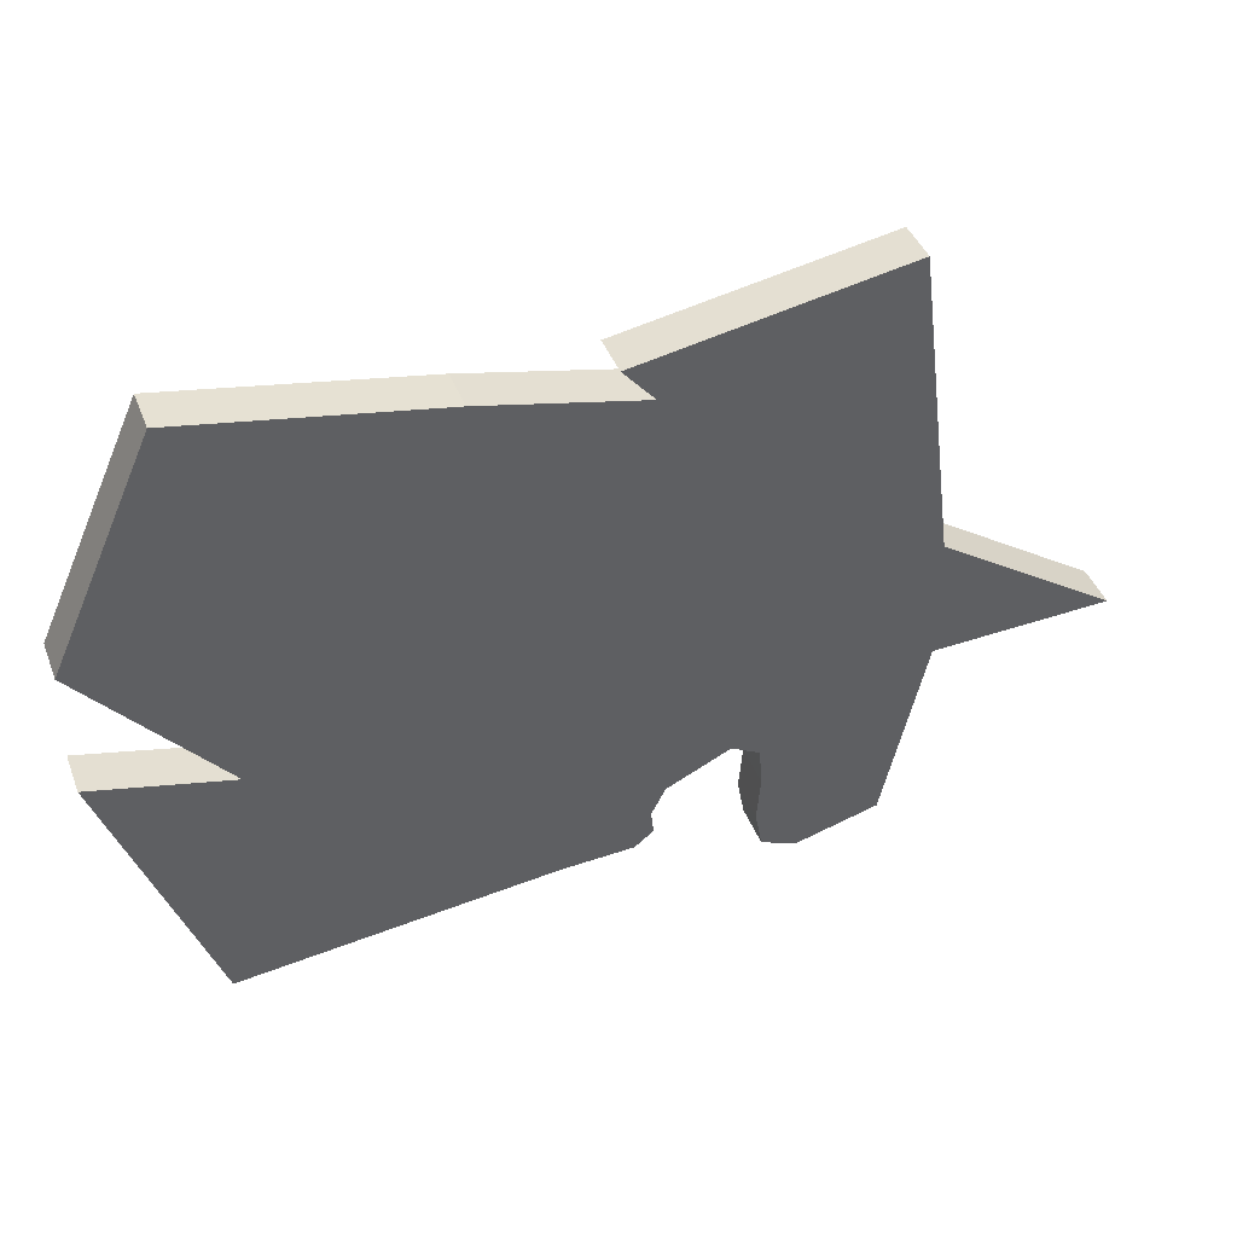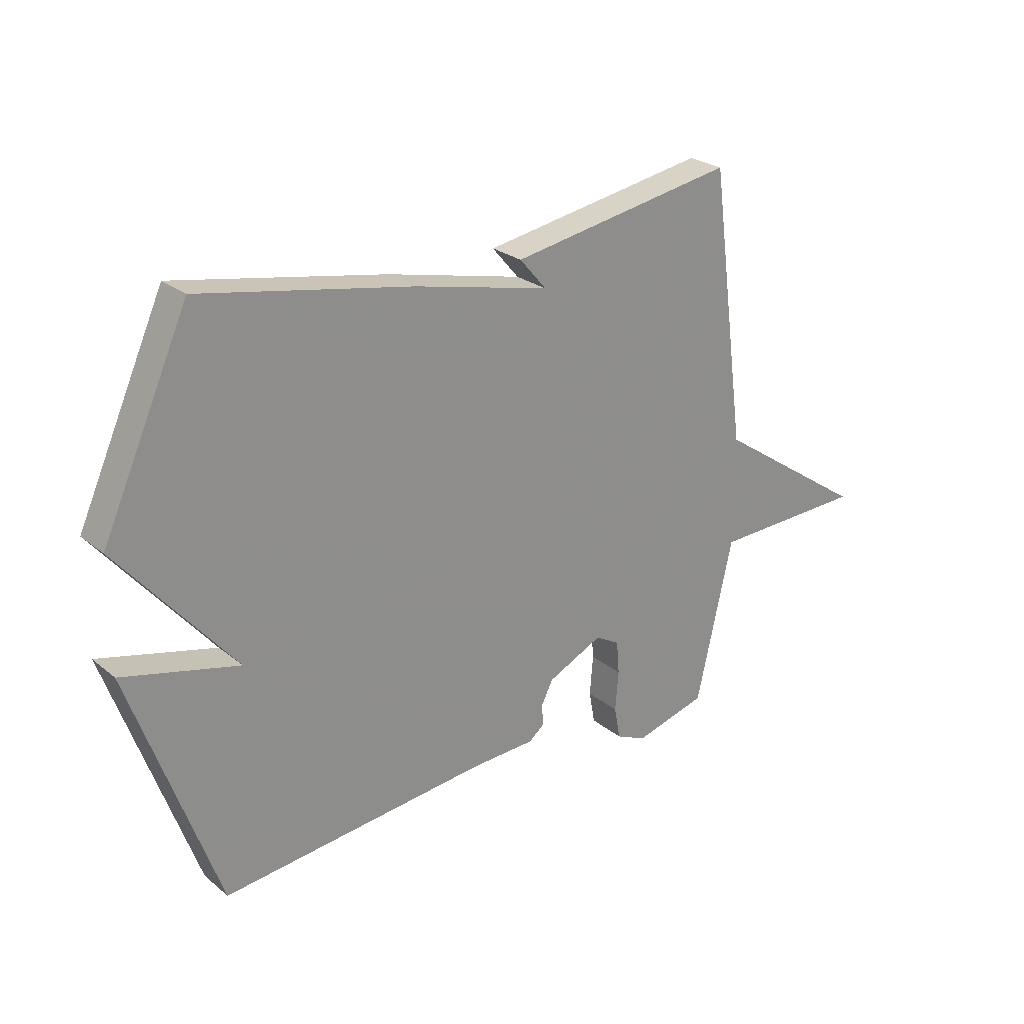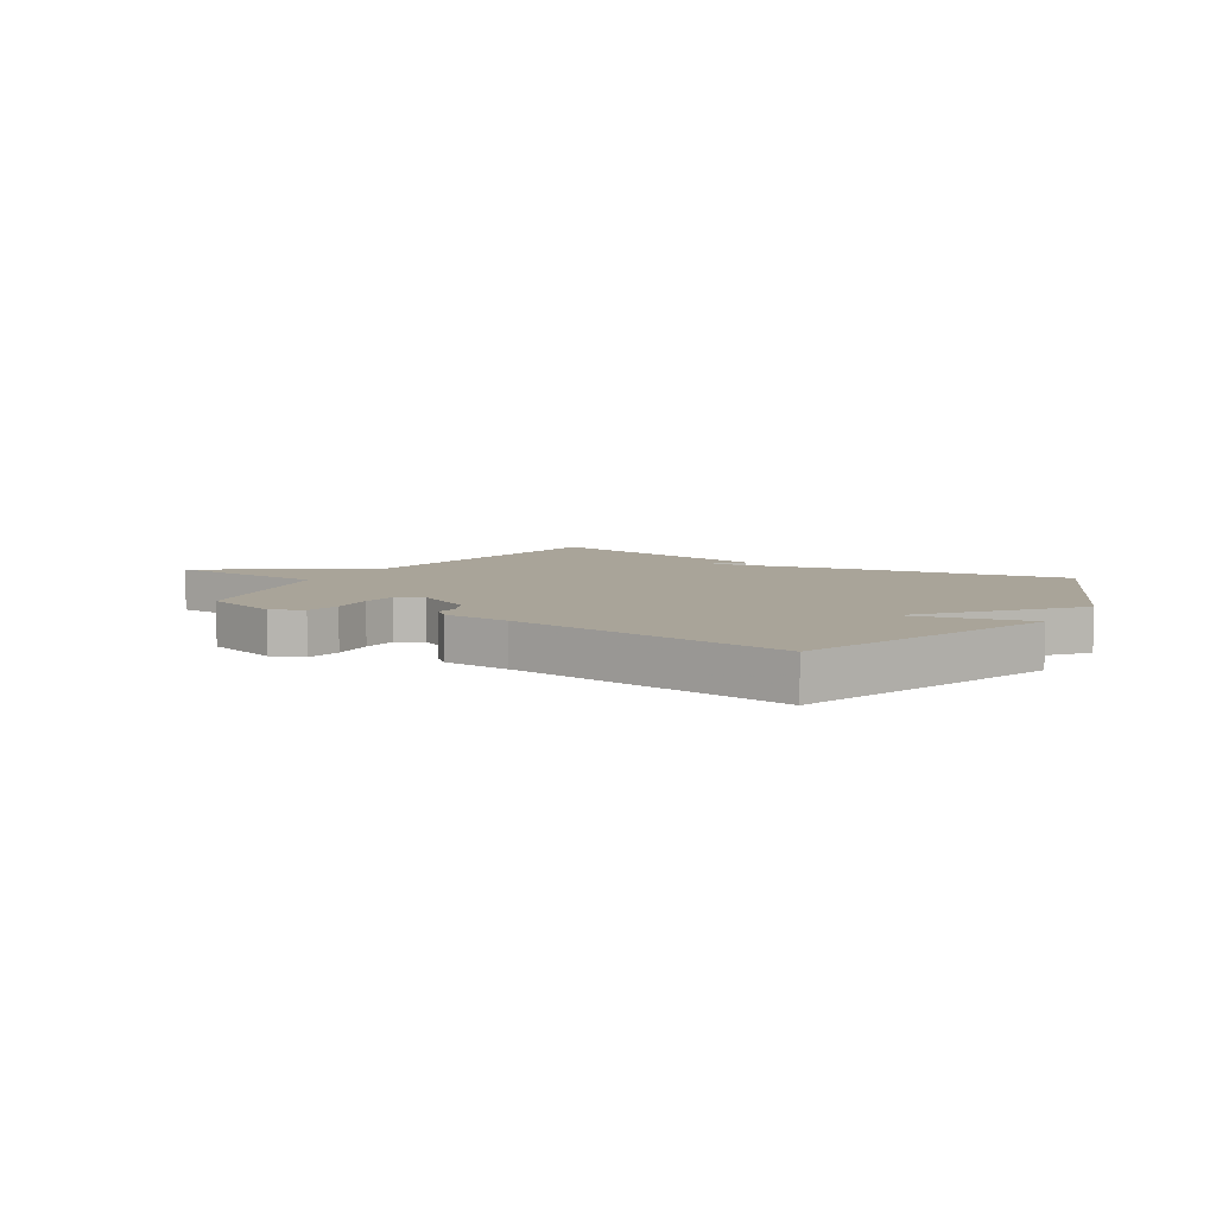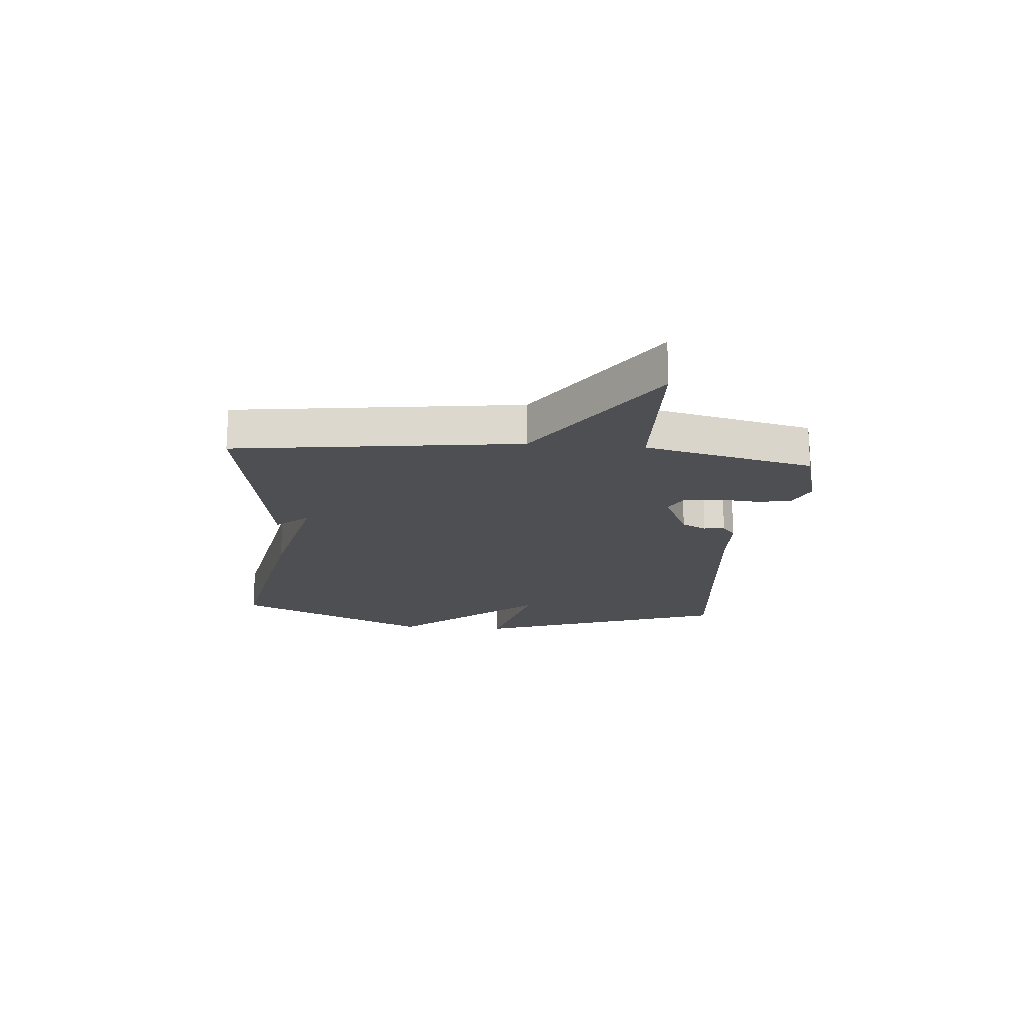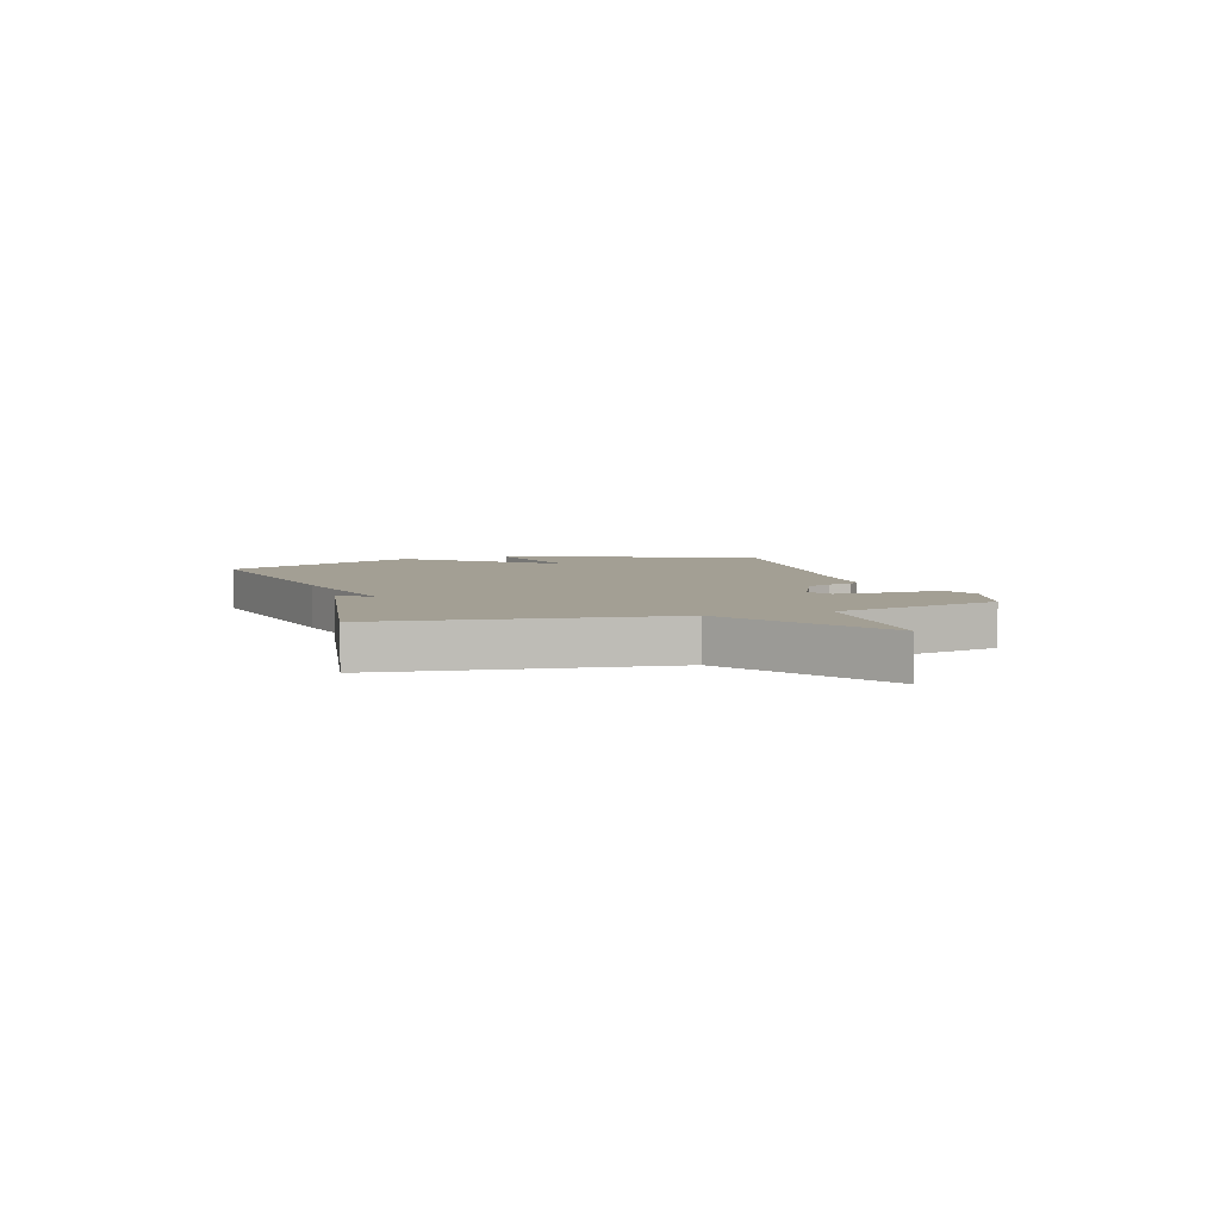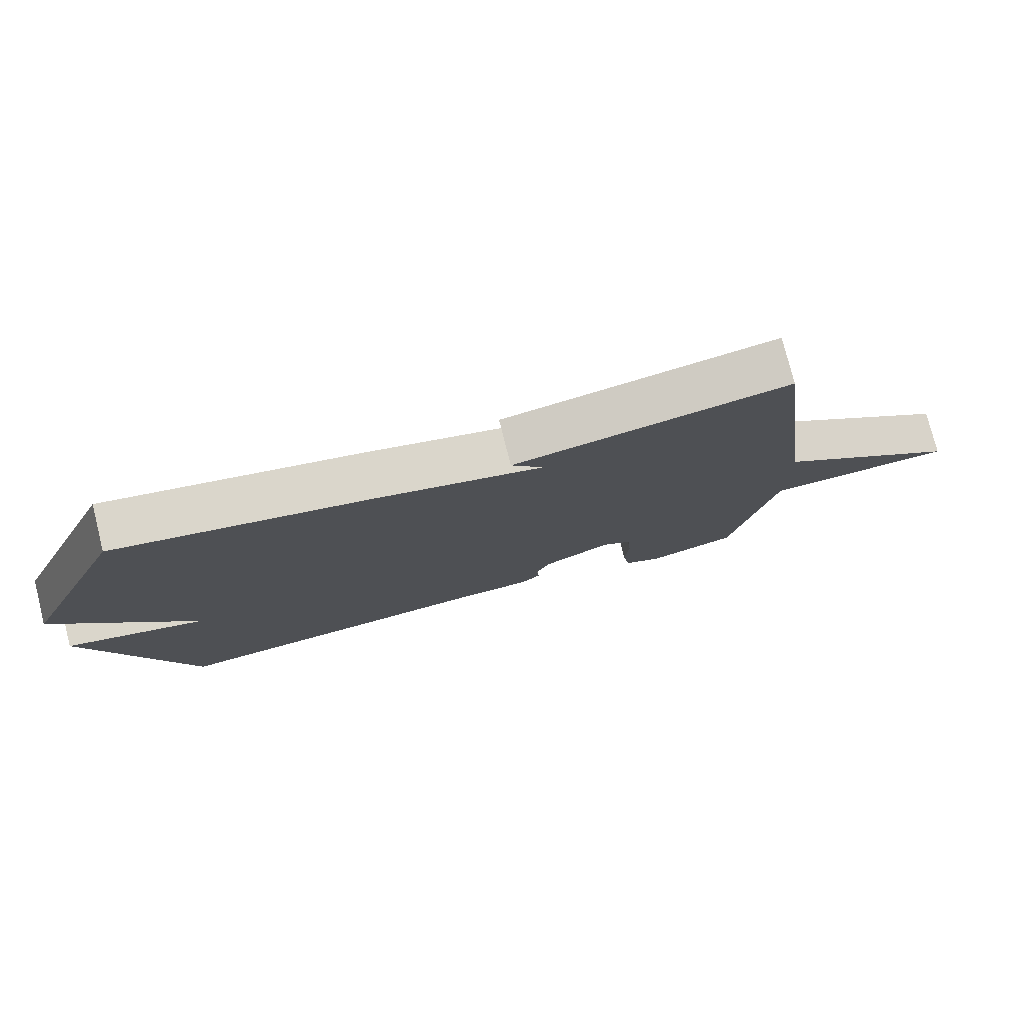
<metadata>
{"format":"obj","ext":"obj","renderer":"f3d","projection":"perspective","resolution":1024,"background":"white","views":[{"elev":42.4,"azim":-20.4,"up":"+Z"},{"elev":25.3,"azim":-38.0,"up":"+Z"},{"elev":7.2,"azim":-147.8,"up":"+Y"},{"elev":-18.2,"azim":85.0,"up":"+Y"},{"elev":5.4,"azim":72.1,"up":"+Y"},{"elev":76.7,"azim":-14.1,"up":"+Z"}]}
</metadata>
<code>
v 0.5 0.07 -0.5
v 0.367 0.07 -0.536
v 0.311 0.07 -0.511
v 0.3 0.07 -0.451
v 0.306 0.07 -0.378
v 0.301 0.07 -0.317
v 0.256 0.07 -0.292
v 0.155 0.07 -0.34
v 0.133 0.07 -0.384
v 0.137 0.07 -0.421
v 0.108 0.07 -0.445
v -0.008 0.07 -0.45
v -0.5 0.07 -0.5
v -0.659 0.07 -0.05
v -0.447 0.07 -0.103
v -0.659 0.07 0.15
v -0.5 0.07 0.5
v -0.115 0.07 0.428
v 0.134 0.07 0.371
v 0.085 0.07 0.428
v 0.5 0.07 0.5
v 0.567 0.07 -0.002
v 0.85 0.07 -0.193
v 0.567 0.07 -0.202
v 0.5 0 -0.5
v 0.367 0 -0.536
v 0.311 0 -0.511
v 0.3 0 -0.451
v 0.306 0 -0.378
v 0.301 0 -0.317
v 0.256 0 -0.292
v 0.155 0 -0.34
v 0.133 0 -0.384
v 0.137 0 -0.421
v 0.108 0 -0.445
v -0.008 0 -0.45
v -0.5 0 -0.5
v -0.659 0 -0.05
v -0.447 0 -0.103
v -0.659 0 0.15
v -0.5 0 0.5
v -0.115 0 0.428
v 0.134 0 0.371
v 0.085 0 0.428
v 0.5 0 0.5
v 0.567 0 -0.002
v 0.85 0 -0.193
v 0.567 0 -0.202
f 22 23 24
f 3 4 5
f 2 3 5
f 1 2 5
f 24 1 5
f 22 24 5
f 19 20 21 22
f 18 19 22
f 17 18 22
f 16 17 22
f 15 16 22
f 12 13 14 15
f 11 12 15
f 10 11 15
f 9 10 15
f 8 9 15
f 7 8 15 22
f 6 7 22
f 5 6 22
f 48 47 46
f 29 28 27
f 29 27 26
f 29 26 25
f 29 25 48
f 29 48 46
f 46 45 44 43
f 46 43 42
f 46 42 41
f 46 41 40
f 46 40 39
f 39 38 37 36
f 39 36 35
f 39 35 34
f 39 34 33
f 39 33 32
f 46 39 32 31
f 46 31 30
f 46 30 29
f 1 25 26 2
f 2 26 27 3
f 3 27 28 4
f 4 28 29 5
f 5 29 30 6
f 6 30 31 7
f 7 31 32 8
f 8 32 33 9
f 9 33 34 10
f 10 34 35 11
f 11 35 36 12
f 12 36 37 13
f 13 37 38 14
f 14 38 39 15
f 15 39 40 16
f 16 40 41 17
f 17 41 42 18
f 18 42 43 19
f 19 43 44 20
f 20 44 45 21
f 21 45 46 22
f 22 46 47 23
f 23 47 48 24
f 24 48 25 1

</code>
